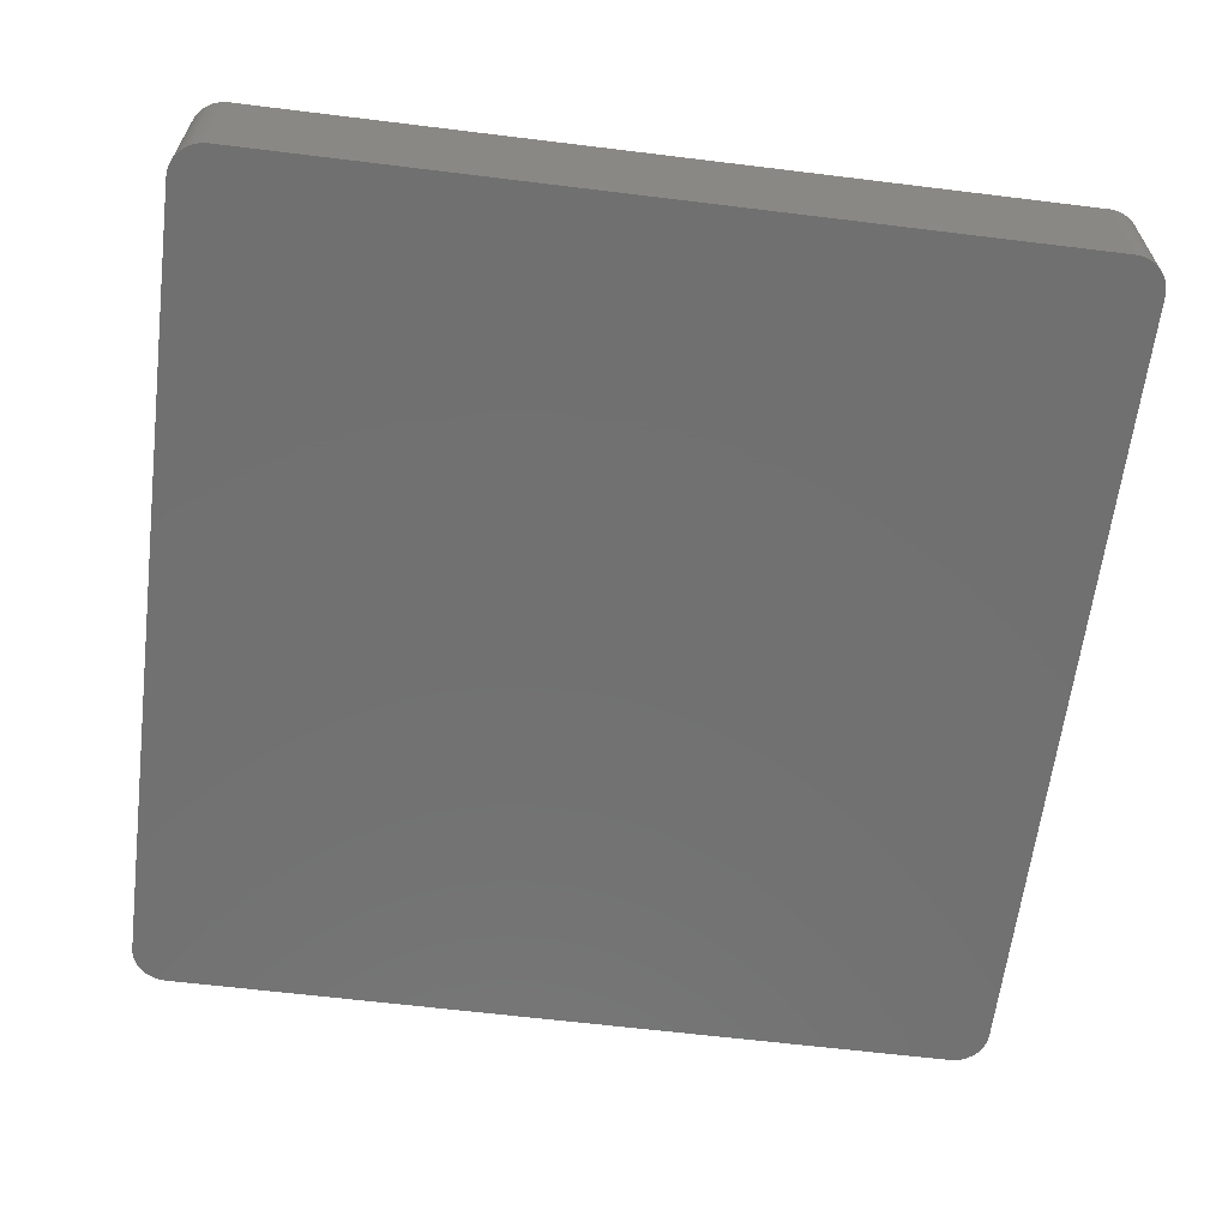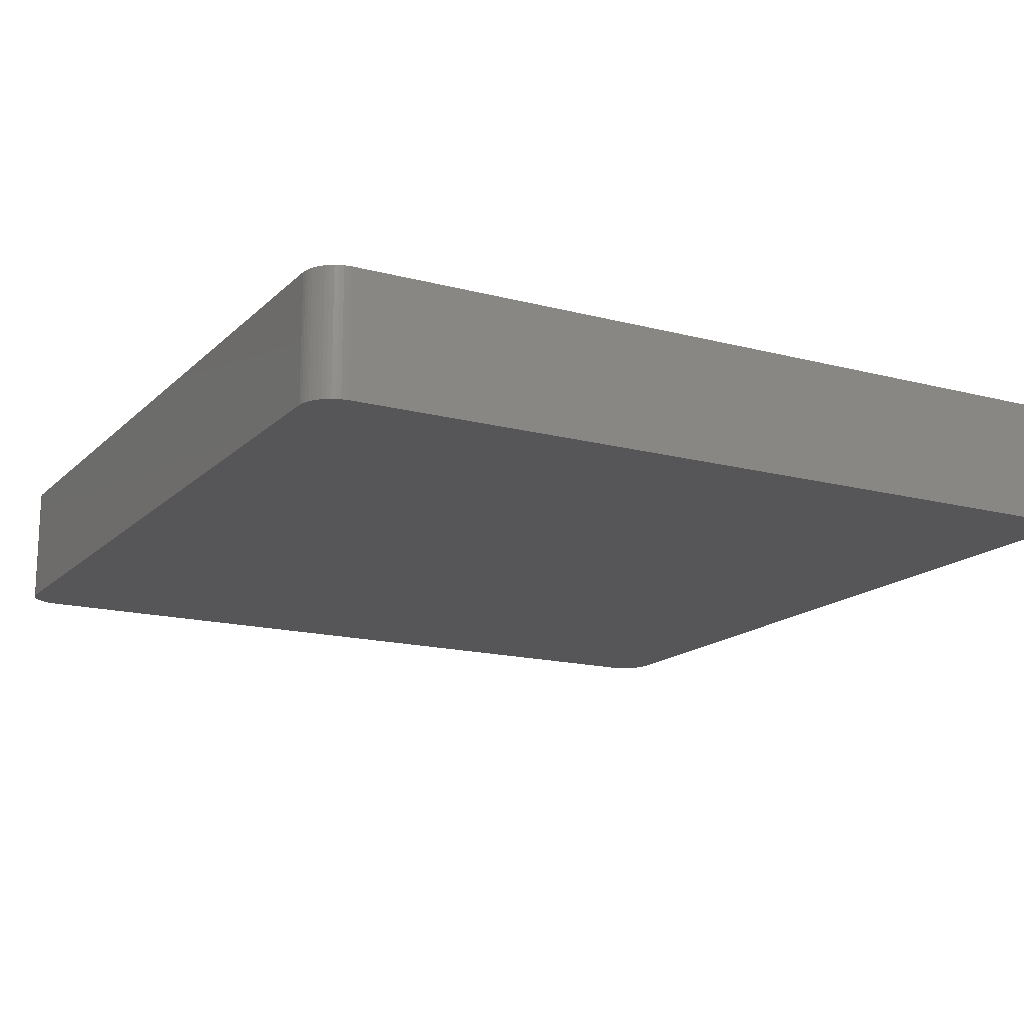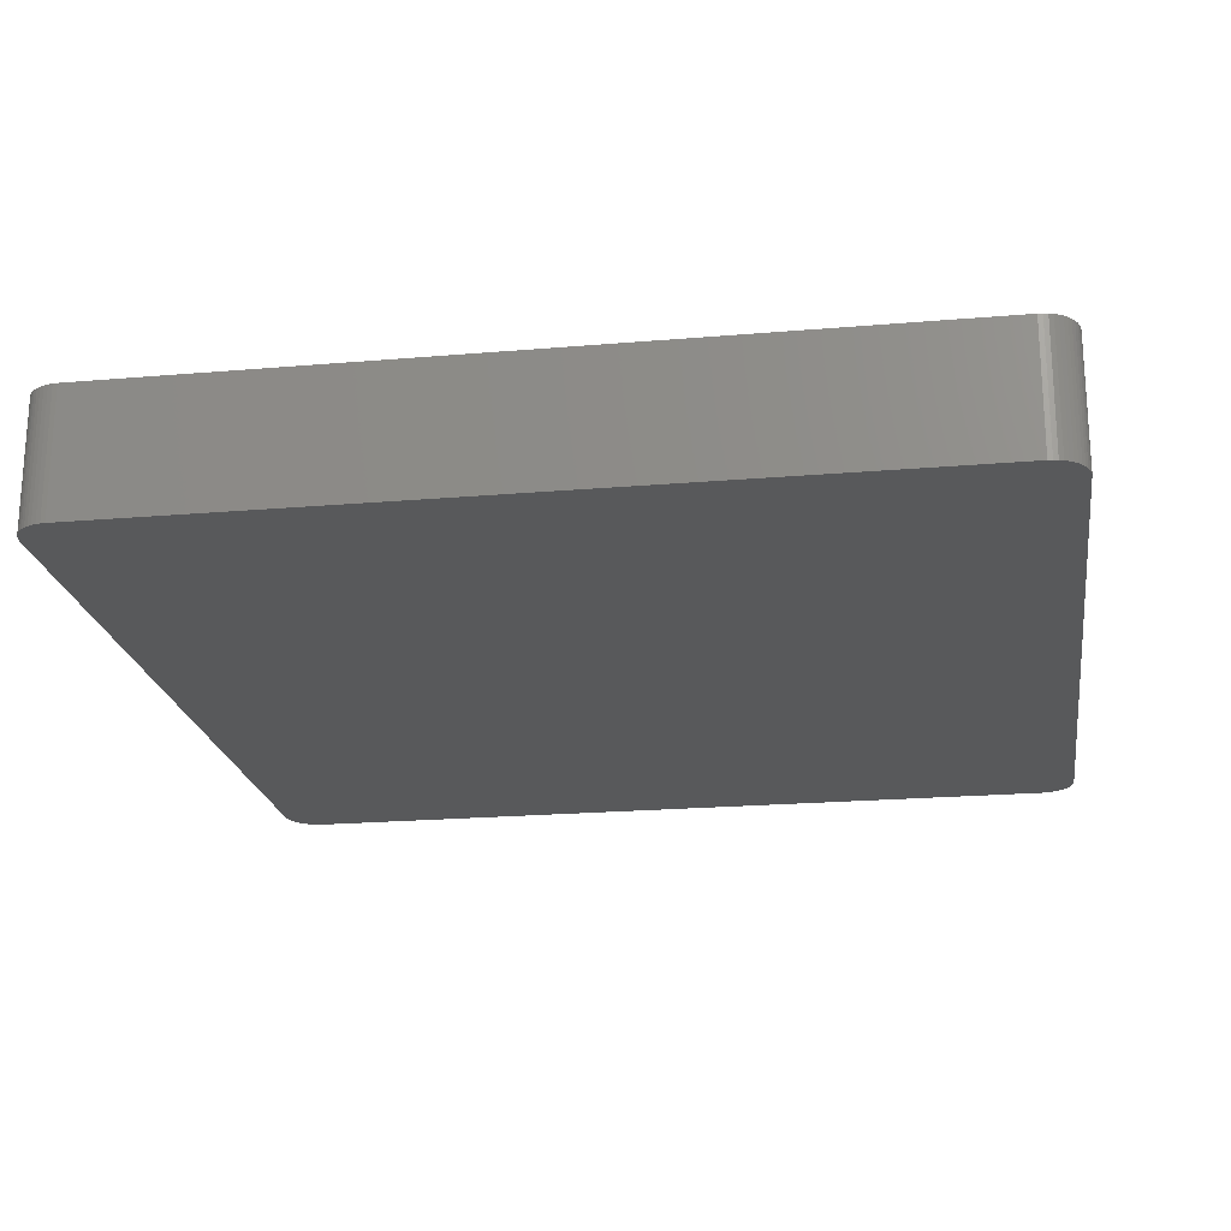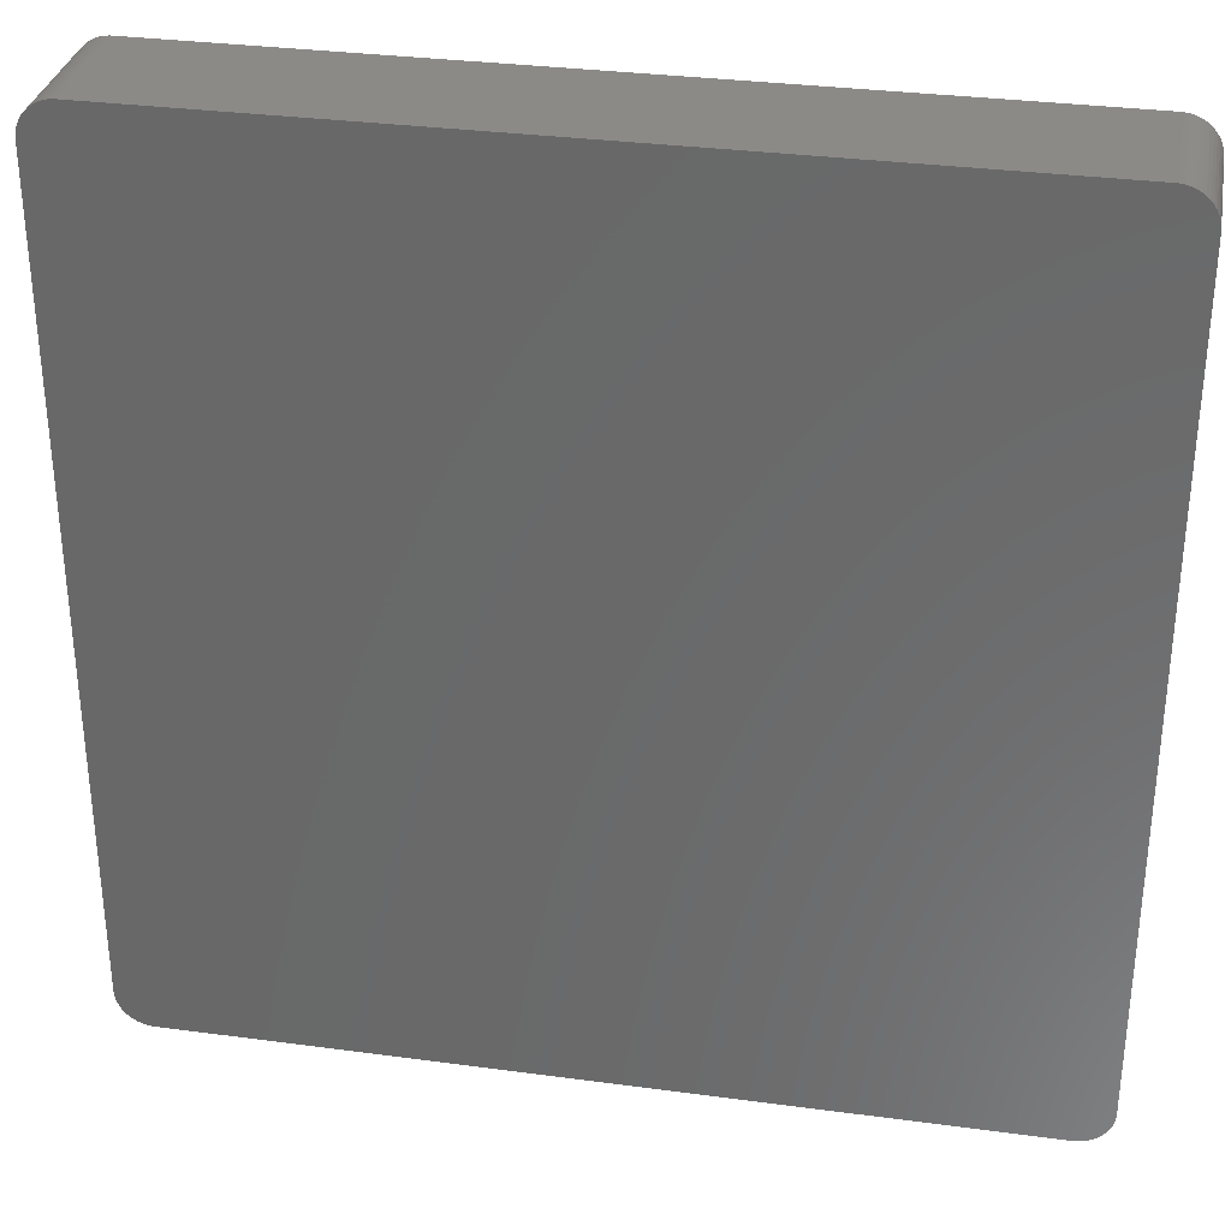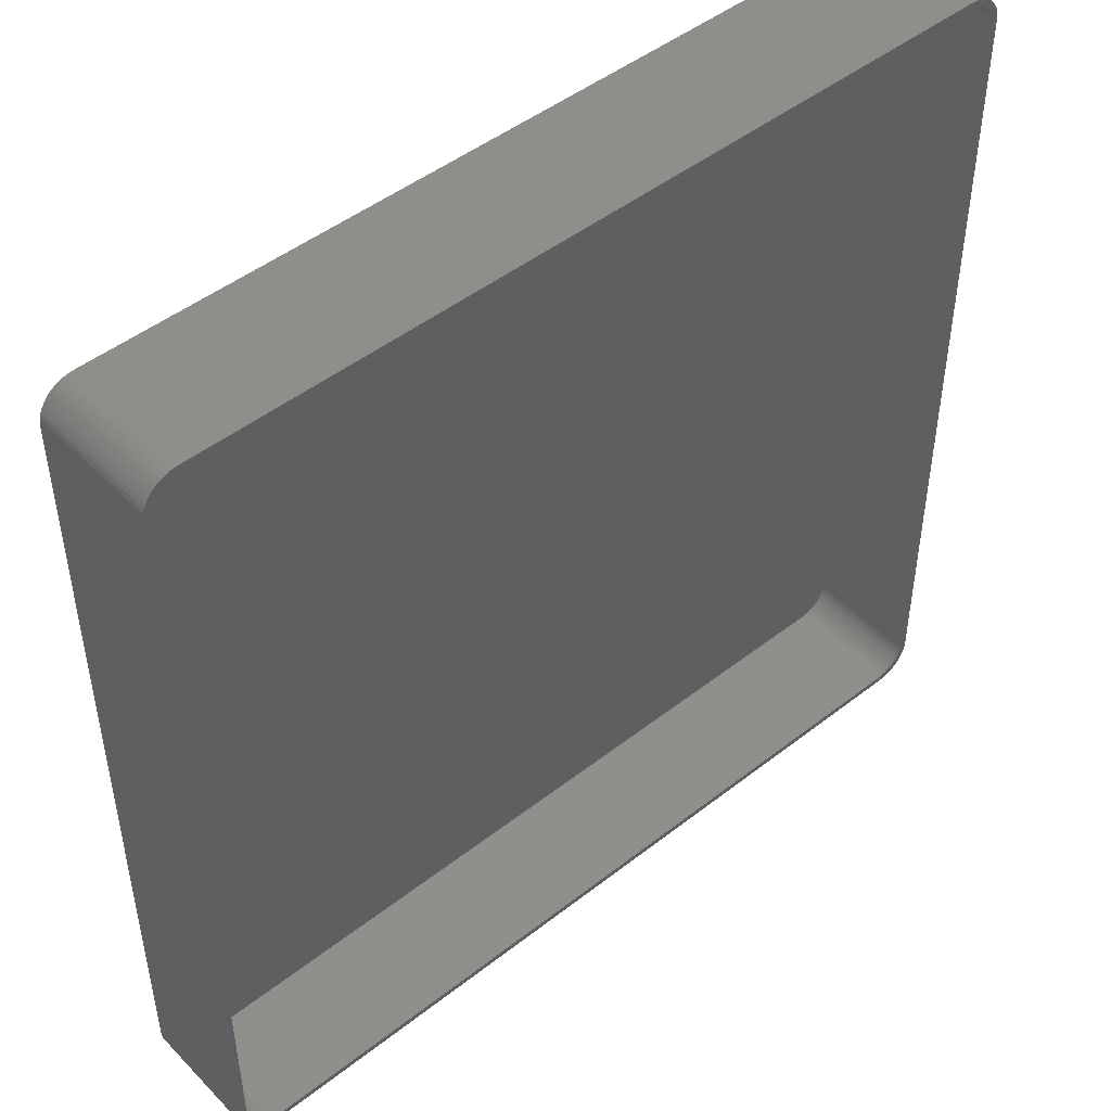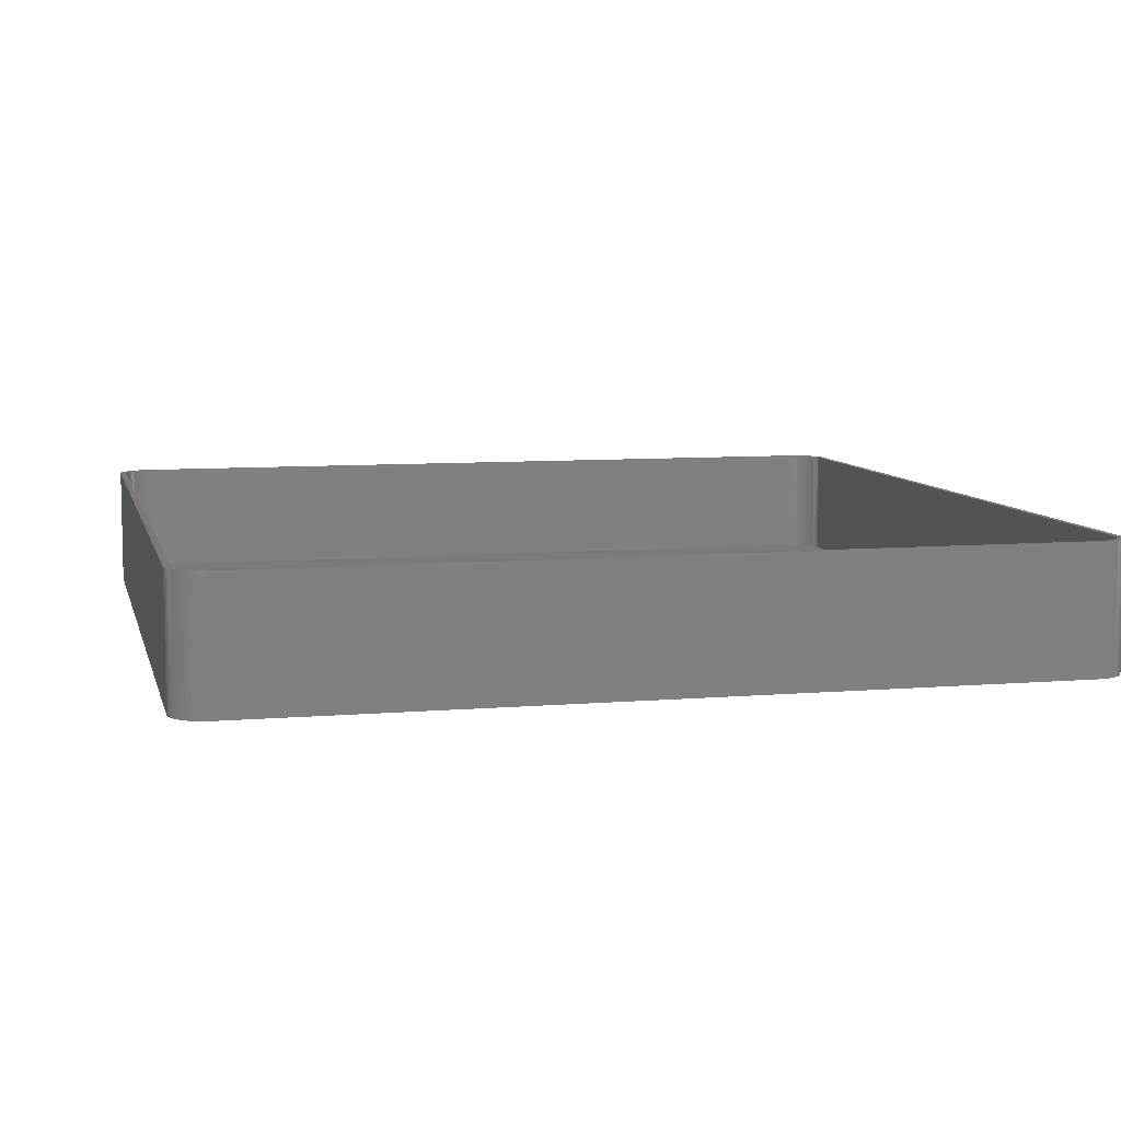
<metadata>
{"format":"stl","ext":"stl","renderer":"f3d","projection":"perspective","resolution":1024,"background":"white","views":[{"elev":-62.8,"azim":-7.1,"up":"+Z"},{"elev":-16.0,"azim":61.2,"up":"+Z"},{"elev":-21.2,"azim":-81.3,"up":"+Z"},{"elev":32.3,"azim":-169.4,"up":"+Y"},{"elev":47.7,"azim":-41.3,"up":"+Y"},{"elev":7.9,"azim":76.7,"up":"+Z"}]}
</metadata>
<code>
# stl→obj: 208 verts, 412 faces
v 67.96 -3.873 20
v 69 -4 20
v 68.96 -3.311 20
v 68 -4.5 20
v 69 -131 20
v 67.84 -3.257 20
v 68.83 -2.632 20
v 68 -130.5 20
v 67.65 -2.659 20
v 68.61 -1.975 20
v 67.96 -131.1 20
v 67.38 -2.091 20
v 68.32 -1.35 20
v 68.96 -131.7 20
v 67.84 -131.7 20
v 67.05 -1.561 20
v 67.95 -0.7672 20
v 66.64 -1.077 20
v 67.51 -0.235 20
v 67.01 0.2378 20
v 66.19 -0.6474 20
v 66.45 0.6438 20
v 65.68 -0.2784 20
v 65.84 0.9765 20
v 65.13 0.02413 20
v 65.2 1.231 20
v 64.55 0.2553 20
v 64.53 1.403 20
v 63.94 0.4114 20
v 63.85 1.489 20
v 63.31 0.4901 20
v -63.31 0.4901 20
v -63.85 1.489 20
v -63.94 0.4114 20
v -64.53 1.403 20
v -64.55 0.2553 20
v -65.2 1.231 20
v -65.13 0.02413 20
v -65.84 0.9765 20
v -65.68 -0.2784 20
v -66.45 0.6438 20
v -66.19 -0.6474 20
v -67.01 0.2378 20
v -66.64 -1.077 20
v -67.51 -0.235 20
v -67.95 -0.7672 20
v -67.05 -1.561 20
v -68.32 -1.35 20
v -67.38 -2.091 20
v -68.61 -1.975 20
v -67.65 -2.659 20
v -68.83 -2.632 20
v -68.96 -3.311 20
v -67.84 -3.257 20
v 68.83 -132.4 20
v 67.65 -132.3 20
v 68.61 -133 20
v 67.38 -132.9 20
v 68.32 -133.7 20
v 67.05 -133.4 20
v 67.95 -134.2 20
v 66.64 -133.9 20
v 67.51 -134.8 20
v 67.01 -135.2 20
v 66.19 -134.4 20
v 66.45 -135.6 20
v 65.68 -134.7 20
v 65.84 -136 20
v 65.13 -135 20
v 65.2 -136.2 20
v 64.55 -135.3 20
v 64.53 -136.4 20
v 63.94 -135.4 20
v 63.85 -136.5 20
v 63.31 -135.5 20
v -63.31 -135.5 20
v -63.85 -136.5 20
v -63.94 -135.4 20
v -64.53 -136.4 20
v -64.55 -135.3 20
v -65.2 -136.2 20
v -65.13 -135 20
v -65.84 -136 20
v -65.68 -134.7 20
v -66.45 -135.6 20
v -66.19 -134.4 20
v -67.01 -135.2 20
v -66.64 -133.9 20
v -67.95 -134.2 20
v -67.05 -133.4 20
v -68.32 -133.7 20
v -67.38 -132.9 20
v -67.51 -134.8 20
v -68.61 -133 20
v -67.65 -132.3 20
v -68.83 -132.4 20
v -67.84 -131.7 20
v -68.96 -131.7 20
v -67.96 -131.1 20
v -69 -131 20
v -68 -130.5 20
v -68 -4.5 20
v -69 -4 20
v -67.96 -3.873 20
v 63.85 1.489 0
v -63.85 1.489 0
v 67.51 -0.235 0
v 67.01 0.2378 0
v -64.53 1.403 0
v -63.85 -136.5 0
v 63.85 -136.5 0
v 68.96 -3.311 0
v 69 -4 0
v 69 -131 0
v -67.51 -134.8 0
v -67.95 -134.2 0
v -65.2 1.231 0
v 64.53 1.403 0
v 68.61 -1.975 0
v 68.83 -2.632 0
v -67.01 0.2378 0
v -67.51 -0.235 0
v -69 -131 0
v -69 -4 0
v -68.96 -3.311 0
v 67.95 -0.7672 0
v -65.84 0.9765 0
v 65.84 -136 0
v 66.45 -135.6 0
v -65.84 -136 0
v -65.2 -136.2 0
v -67.01 -135.2 0
v -64.53 -136.4 0
v -68.96 -131.7 0
v 68.96 -131.7 0
v 68.83 -132.4 0
v 68.61 -133 0
v 68.32 -133.7 0
v 67.95 -134.2 0
v 67.51 -134.8 0
v 68.32 -1.35 0
v 67.01 -135.2 0
v 65.2 -136.2 0
v 66.45 0.6438 0
v 64.53 -136.4 0
v 65.84 0.9765 0
v 65.2 1.231 0
v -66.45 -135.6 0
v -66.45 0.6438 0
v -68.32 -133.7 0
v -68.61 -133 0
v -67.95 -0.7672 0
v -68.83 -132.4 0
v -68.32 -1.35 0
v -68.61 -1.975 0
v -68.83 -2.632 0
v -63.31 0.4901 2
v 63.31 0.4901 2
v -63.94 0.4114 2
v 63.31 -135.5 2
v -63.31 -135.5 2
v 63.94 0.4114 2
v 68 -4.5 2
v 67.96 -3.873 2
v 68 -130.5 2
v -67.05 -133.4 2
v -66.64 -133.9 2
v -65.13 0.02413 2
v -64.55 0.2553 2
v 67.84 -3.257 2
v 67.65 -2.659 2
v -65.68 -0.2784 2
v -66.64 -1.077 2
v -66.19 -0.6474 2
v -68 -4.5 2
v -68 -130.5 2
v -67.96 -3.873 2
v -67.65 -2.659 2
v -67.84 -3.257 2
v 65.13 0.02413 2
v 65.68 -0.2784 2
v 66.19 -0.6474 2
v 66.64 -1.077 2
v 67.38 -2.091 2
v 67.65 -132.3 2
v 67.84 -131.7 2
v -64.55 -135.3 2
v -65.13 -135 2
v -66.19 -134.4 2
v -67.96 -131.1 2
v -67.84 -131.7 2
v 67.96 -131.1 2
v 67.05 -1.561 2
v 67.38 -132.9 2
v 67.05 -133.4 2
v 66.64 -133.9 2
v 66.19 -134.4 2
v 64.55 0.2553 2
v 65.68 -134.7 2
v 65.13 -135 2
v 64.55 -135.3 2
v 63.94 -135.4 2
v -63.94 -135.4 2
v -65.68 -134.7 2
v -67.05 -1.561 2
v -67.38 -2.091 2
v -67.38 -132.9 2
v -67.65 -132.3 2
f 1 2 3
f 2 4 5
f 6 3 7
f 8 5 4
f 9 7 10
f 11 5 8
f 12 10 13
f 5 11 14
f 15 14 11
f 2 1 4
f 16 13 17
f 3 6 1
f 7 9 6
f 18 17 19
f 10 12 9
f 13 16 12
f 18 19 20
f 17 18 16
f 21 20 22
f 20 21 18
f 23 22 24
f 22 23 21
f 25 24 26
f 24 25 23
f 26 27 25
f 28 27 26
f 28 29 27
f 30 29 28
f 30 31 29
f 30 32 31
f 33 32 30
f 33 34 32
f 35 34 33
f 35 36 34
f 37 36 35
f 36 37 38
f 39 38 37
f 38 39 40
f 41 40 39
f 40 41 42
f 43 42 41
f 42 43 44
f 45 44 43
f 46 44 45
f 44 46 47
f 48 47 46
f 47 48 49
f 50 49 48
f 49 50 51
f 52 51 50
f 53 54 52
f 51 52 54
f 14 15 55
f 56 55 15
f 55 56 57
f 58 57 56
f 57 58 59
f 60 59 58
f 59 60 61
f 62 61 60
f 61 62 63
f 63 62 64
f 65 64 62
f 64 65 66
f 67 66 65
f 66 67 68
f 69 68 67
f 68 69 70
f 71 70 69
f 71 72 70
f 73 72 71
f 73 74 72
f 75 74 73
f 76 74 75
f 76 77 74
f 78 77 76
f 78 79 77
f 80 79 78
f 81 80 82
f 80 81 79
f 83 82 84
f 82 83 81
f 85 84 86
f 84 85 83
f 87 86 88
f 86 87 85
f 89 88 90
f 91 90 92
f 88 93 87
f 94 92 95
f 96 95 97
f 88 89 93
f 98 97 99
f 100 99 101
f 90 91 89
f 102 103 101
f 54 53 104
f 100 101 103
f 103 104 53
f 99 100 98
f 104 103 102
f 92 94 91
f 95 96 94
f 97 98 96
f 105 33 30
f 33 105 106
f 107 20 19
f 20 107 108
f 106 35 33
f 35 106 109
f 110 74 77
f 74 110 111
f 2 112 3
f 112 2 113
f 5 113 2
f 113 5 114
f 115 89 116
f 89 115 93
f 109 37 35
f 37 109 117
f 118 30 28
f 30 118 105
f 7 119 10
f 119 7 120
f 121 45 43
f 45 121 122
f 123 103 124
f 103 123 100
f 124 53 125
f 53 124 103
f 17 107 19
f 107 17 126
f 117 39 37
f 39 117 127
f 128 66 68
f 66 128 129
f 130 81 83
f 81 130 131
f 115 87 93
f 87 115 132
f 133 77 79
f 77 133 110
f 134 100 123
f 100 134 98
f 111 114 135
f 123 114 111
f 111 135 136
f 114 123 113
f 111 136 137
f 113 105 112
f 111 137 138
f 112 105 120
f 111 138 139
f 120 105 119
f 111 139 140
f 119 105 141
f 111 140 142
f 141 105 126
f 111 142 129
f 126 105 107
f 111 129 128
f 107 105 108
f 111 128 143
f 108 105 144
f 111 143 145
f 144 105 146
f 146 105 147
f 147 105 118
f 123 111 110
f 124 113 123
f 123 110 133
f 113 124 105
f 123 133 131
f 105 124 106
f 123 131 130
f 106 124 109
f 123 130 148
f 109 124 117
f 123 148 132
f 117 124 127
f 123 132 115
f 127 124 149
f 123 115 116
f 149 124 121
f 123 116 150
f 121 124 122
f 123 150 151
f 122 124 152
f 123 151 153
f 152 124 154
f 123 153 134
f 154 124 155
f 155 124 156
f 156 124 125
f 127 41 39
f 41 127 149
f 147 28 26
f 28 147 118
f 146 26 24
f 26 146 147
f 144 24 22
f 24 144 146
f 10 141 13
f 141 10 119
f 13 126 17
f 126 13 141
f 3 120 7
f 120 3 112
f 63 139 61
f 139 63 140
f 132 85 87
f 85 132 148
f 150 94 151
f 94 150 91
f 153 98 134
f 98 153 96
f 151 96 153
f 96 151 94
f 154 46 152
f 46 154 48
f 152 45 122
f 45 152 46
f 156 50 155
f 50 156 52
f 108 22 20
f 22 108 144
f 59 137 57
f 137 59 138
f 61 138 59
f 138 61 139
f 14 114 5
f 114 14 135
f 142 63 64
f 63 142 140
f 145 70 72
f 70 145 143
f 111 72 74
f 72 111 145
f 143 68 70
f 68 143 128
f 148 83 85
f 83 148 130
f 131 79 81
f 79 131 133
f 116 91 150
f 91 116 89
f 149 43 41
f 43 149 121
f 155 48 154
f 48 155 50
f 125 52 156
f 52 125 53
f 55 135 14
f 135 55 136
f 57 136 55
f 136 57 137
f 129 64 66
f 64 129 142
f 157 31 32
f 31 157 158
f 159 32 34
f 32 159 157
f 160 76 75
f 76 160 161
f 158 29 31
f 29 158 162
f 163 1 164
f 1 163 4
f 165 4 163
f 4 165 8
f 88 166 90
f 166 88 167
f 168 36 38
f 36 168 169
f 170 9 171
f 9 170 6
f 172 38 40
f 38 172 168
f 173 42 44
f 42 173 174
f 101 175 102
f 175 101 176
f 102 177 104
f 177 102 175
f 54 178 51
f 178 54 179
f 180 23 25
f 23 180 181
f 182 18 21
f 18 182 183
f 171 12 184
f 12 171 9
f 164 6 170
f 6 164 1
f 169 34 36
f 34 169 159
f 185 15 186
f 15 185 56
f 187 82 80
f 82 187 188
f 189 88 86
f 88 189 167
f 97 190 99
f 190 97 191
f 158 163 164
f 175 163 158
f 158 164 170
f 163 175 165
f 158 170 171
f 165 160 192
f 158 171 184
f 192 160 186
f 158 184 193
f 186 160 185
f 158 193 183
f 185 160 194
f 158 183 182
f 194 160 195
f 158 182 181
f 195 160 196
f 158 181 180
f 196 160 197
f 158 180 198
f 197 160 199
f 158 198 162
f 199 160 200
f 200 160 201
f 201 160 202
f 175 158 157
f 176 165 175
f 175 157 159
f 165 176 160
f 175 159 169
f 160 176 161
f 175 169 168
f 161 176 203
f 175 168 172
f 203 176 187
f 175 172 174
f 187 176 188
f 175 174 173
f 188 176 204
f 175 173 205
f 204 176 189
f 175 205 206
f 189 176 167
f 175 206 178
f 167 176 166
f 175 178 179
f 166 176 207
f 175 179 177
f 207 176 208
f 208 176 191
f 191 176 190
f 162 27 29
f 27 162 198
f 198 25 27
f 25 198 180
f 193 18 183
f 18 193 16
f 196 60 195
f 60 196 62
f 196 65 62
f 65 196 197
f 188 84 82
f 84 188 204
f 204 86 84
f 86 204 189
f 203 80 78
f 80 203 187
f 161 78 76
f 78 161 203
f 92 208 95
f 208 92 207
f 95 191 97
f 191 95 208
f 99 176 101
f 176 99 190
f 49 205 47
f 205 49 206
f 47 173 44
f 173 47 205
f 181 21 23
f 21 181 182
f 184 16 193
f 16 184 12
f 194 56 185
f 56 194 58
f 195 58 194
f 58 195 60
f 186 11 192
f 11 186 15
f 200 71 69
f 71 200 201
f 202 75 73
f 75 202 160
f 90 207 92
f 207 90 166
f 174 40 42
f 40 174 172
f 51 206 49
f 206 51 178
f 192 8 165
f 8 192 11
f 197 67 65
f 67 197 199
f 199 69 67
f 69 199 200
f 201 73 71
f 73 201 202
f 104 179 54
f 179 104 177

</code>
